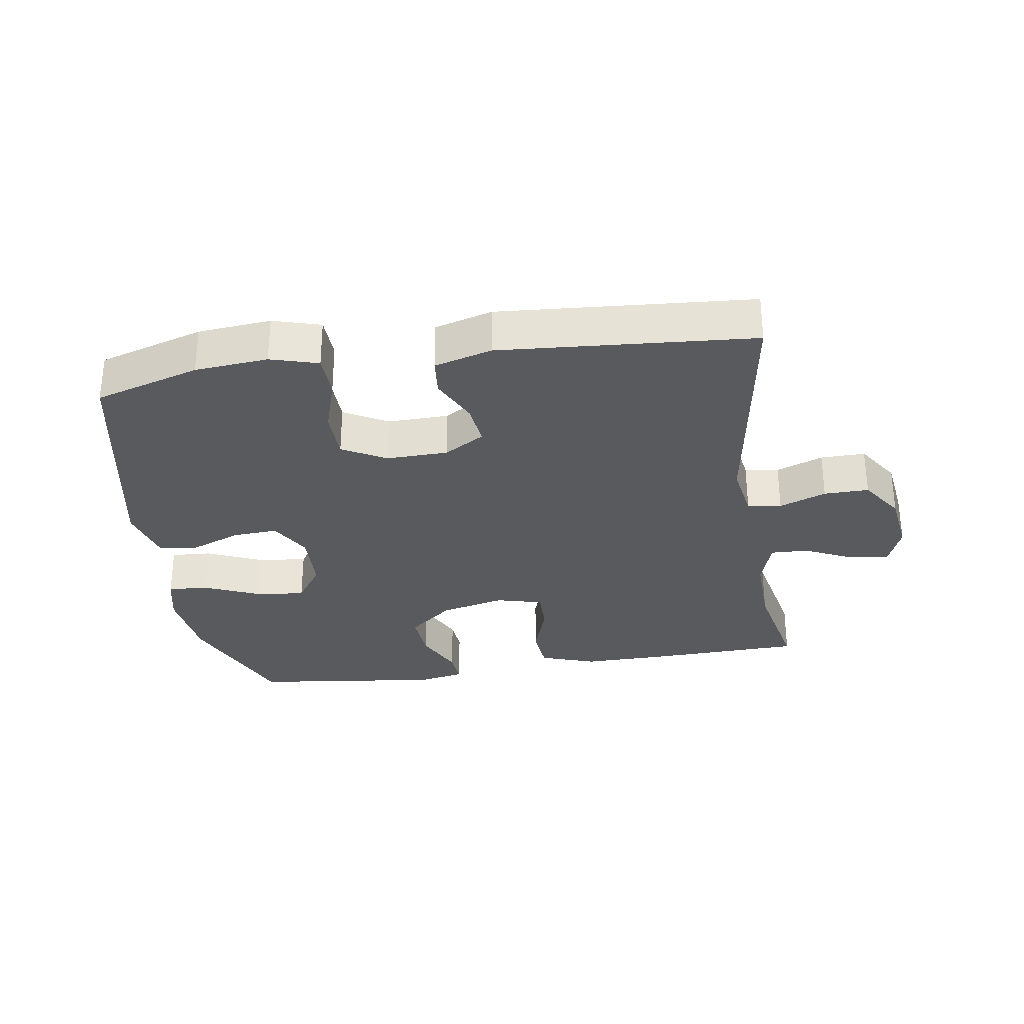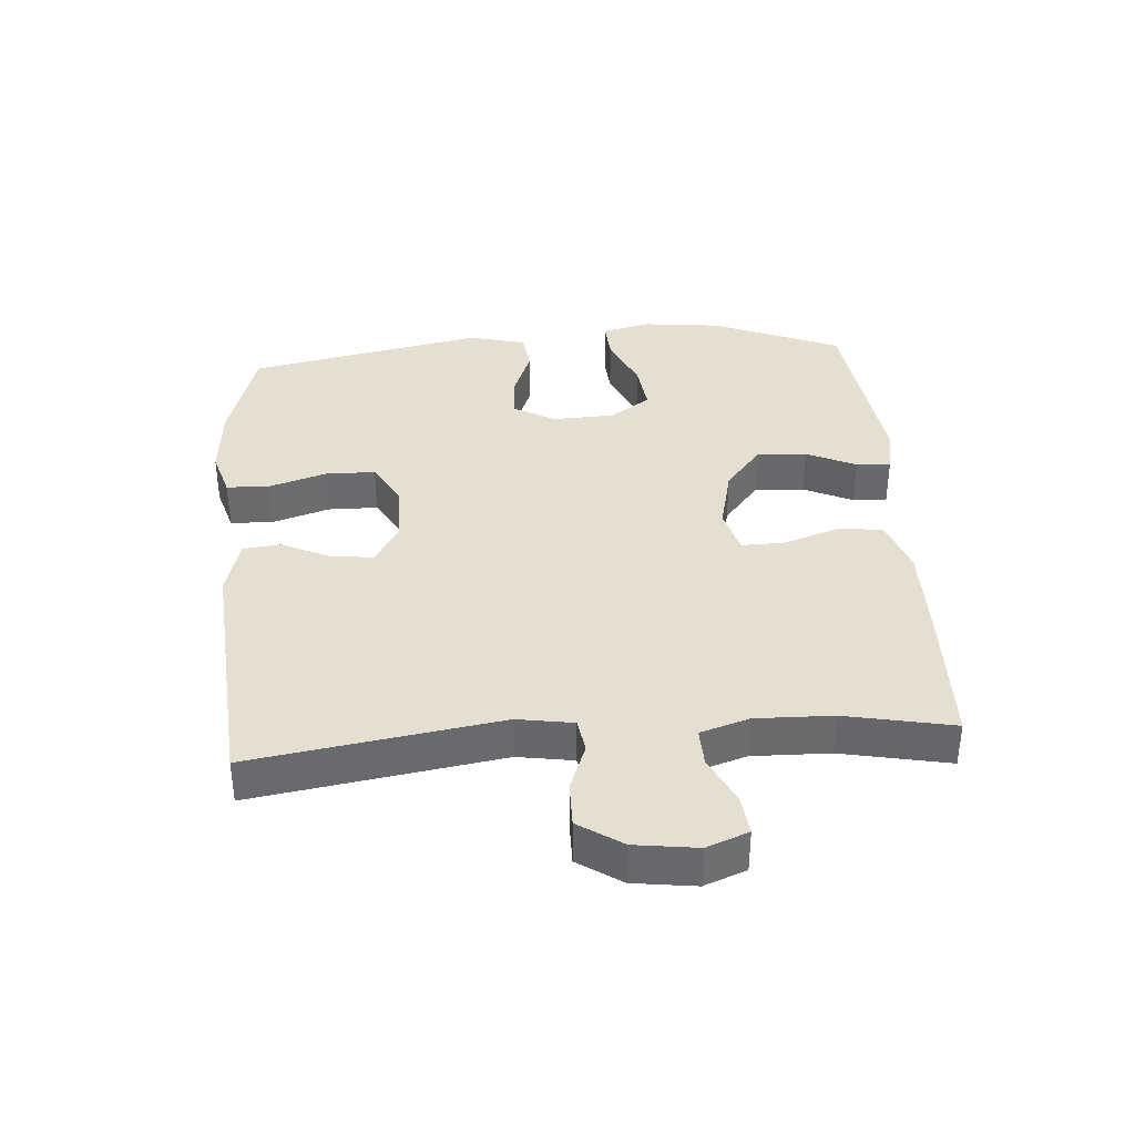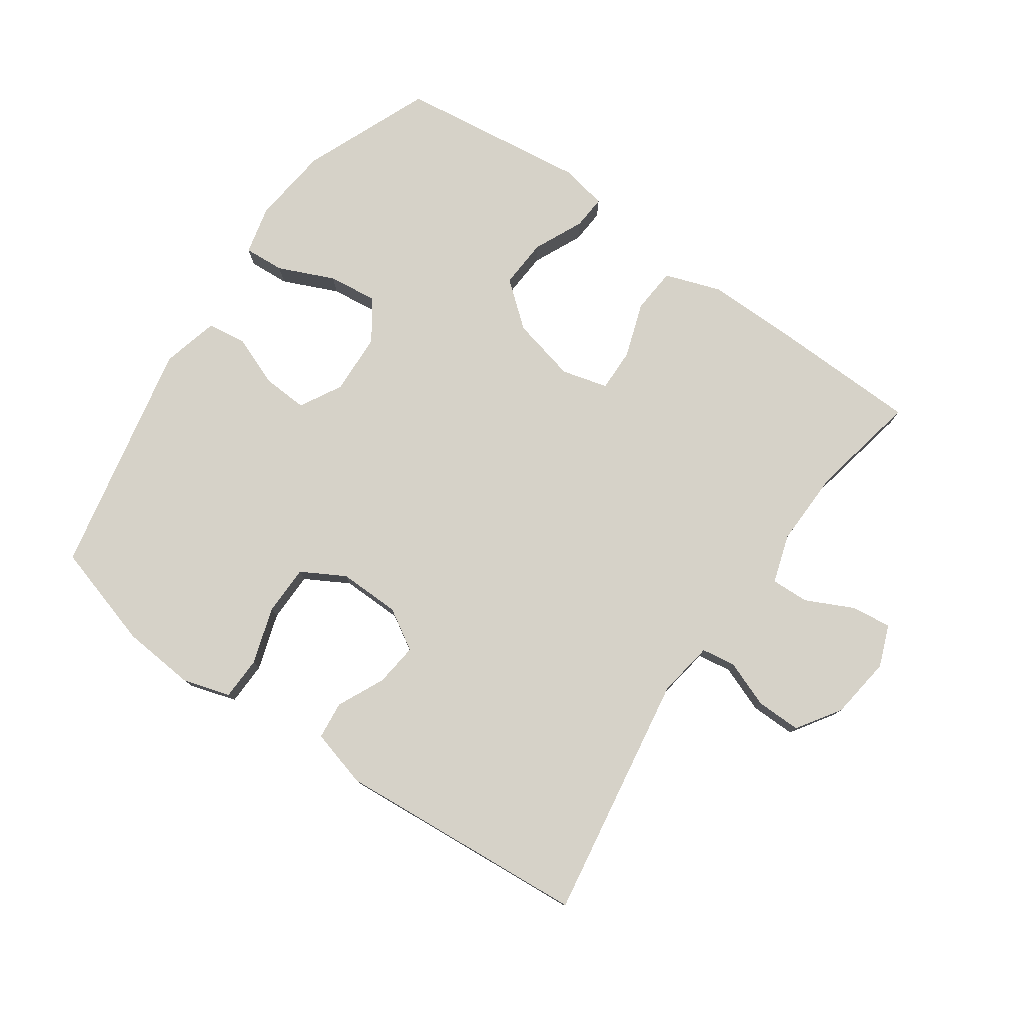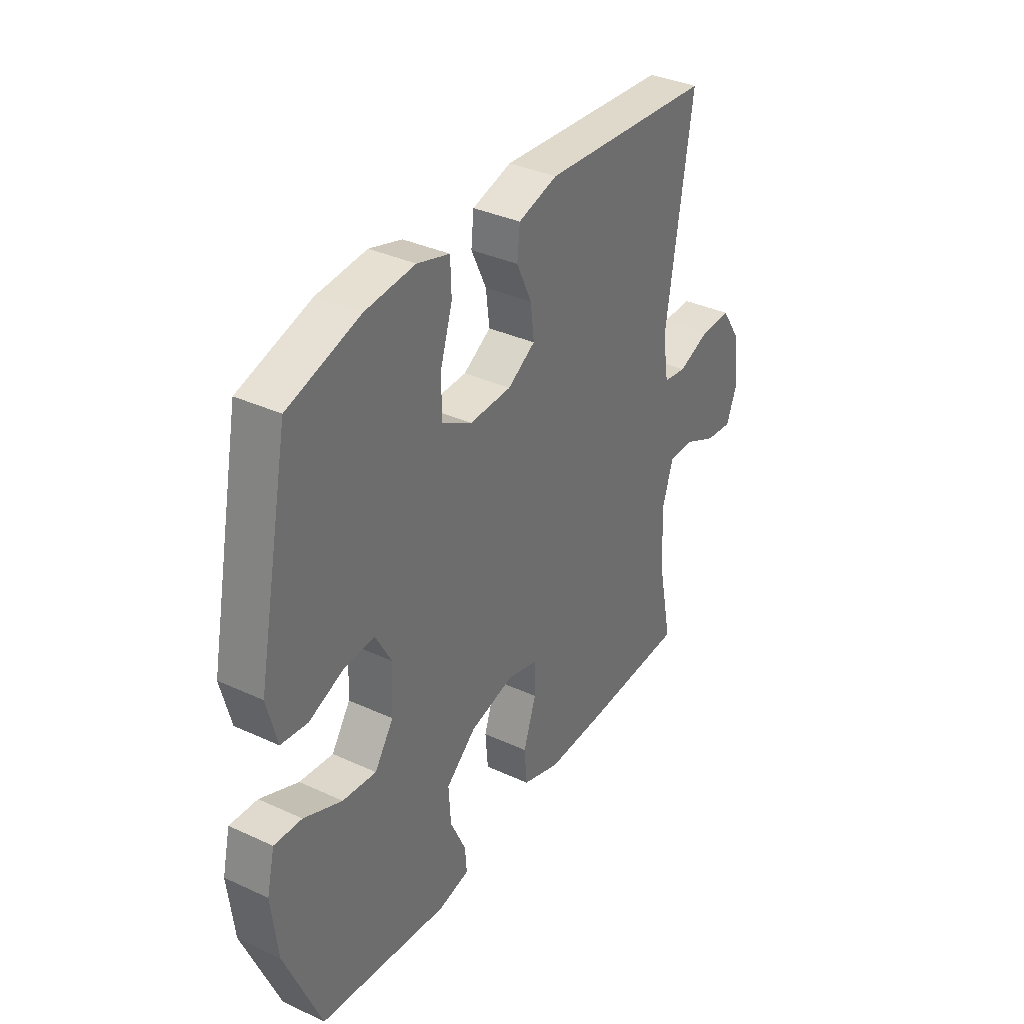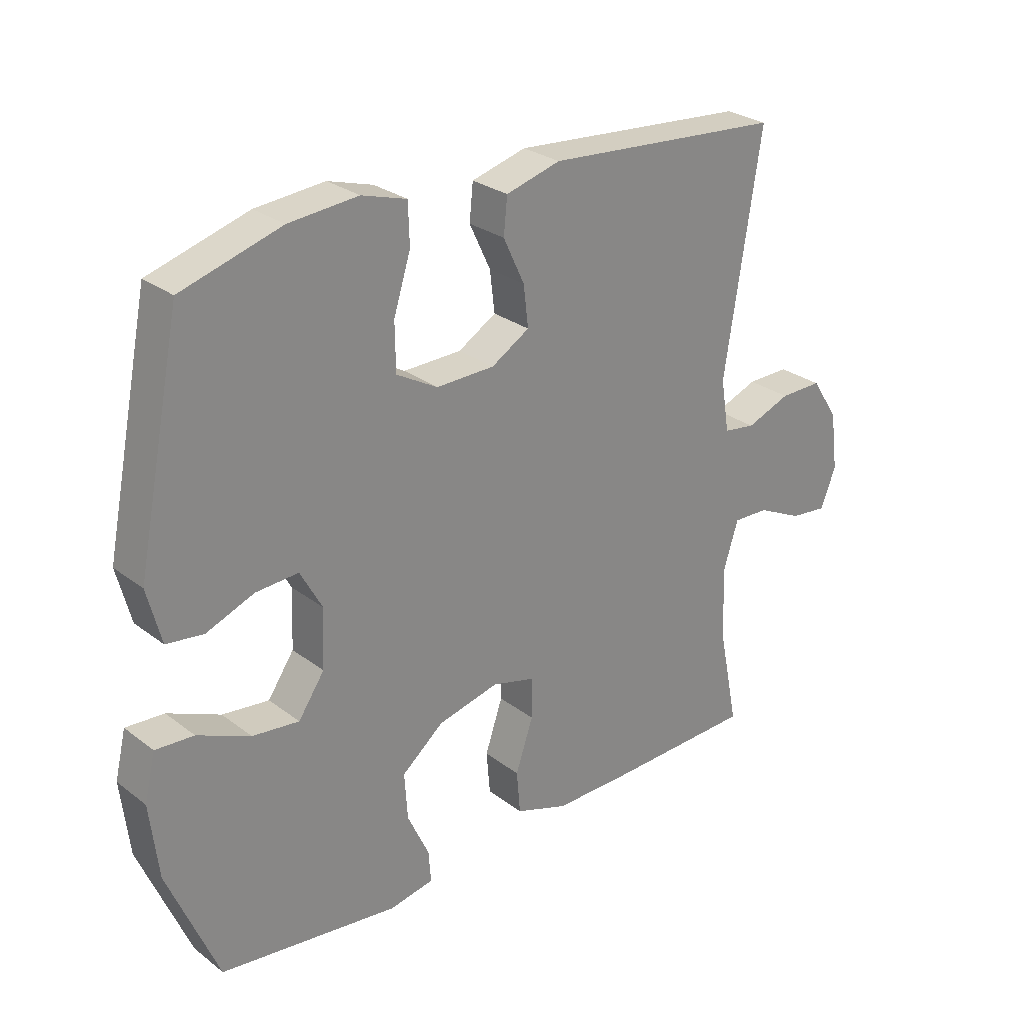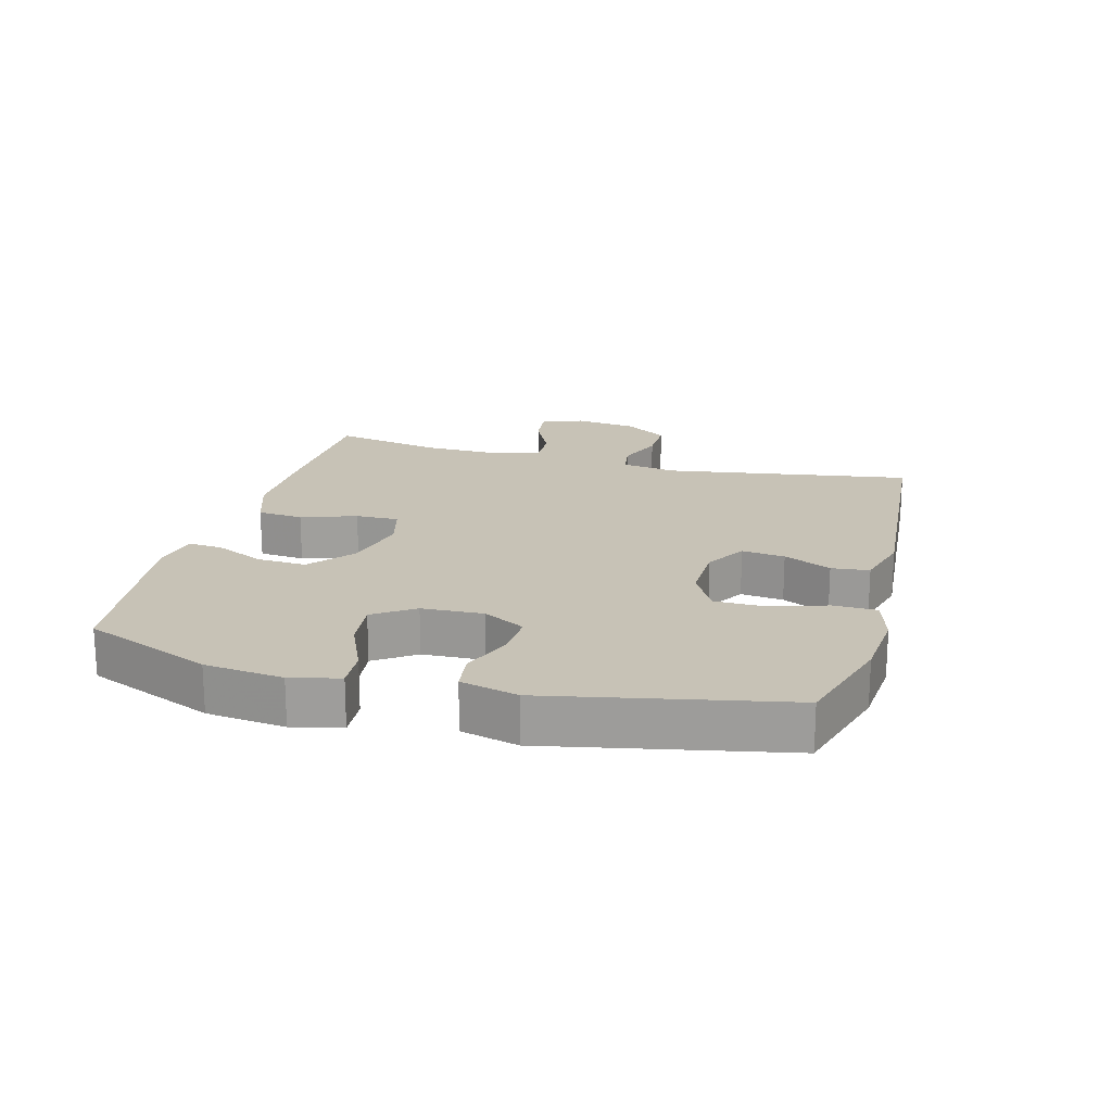
<metadata>
{"format":"obj","ext":"obj","renderer":"f3d","projection":"perspective","resolution":1024,"background":"white","views":[{"elev":-30.7,"azim":8.9,"up":"+Y"},{"elev":37.3,"azim":85.7,"up":"+Y"},{"elev":78.0,"azim":34.8,"up":"+Y"},{"elev":35.6,"azim":-58.7,"up":"+Z"},{"elev":27.4,"azim":-40.8,"up":"+Z"},{"elev":19.2,"azim":-75.0,"up":"+Y"}]}
</metadata>
<code>
v -0.5 0.07 -0.5
v -0.583 0.07 -0.301
v -0.597 0.07 -0.179
v -0.579 0.07 -0.103
v -0.516 0.07 -0.107
v -0.429 0.07 -0.145
v -0.352 0.07 -0.154
v -0.309 0.07 -0.091
v -0.305 0.07 0.005
v -0.341 0.07 0.07
v -0.411 0.07 0.066
v -0.49 0.07 0.035
v -0.551 0.07 0.043
v -0.574 0.07 0.132
v -0.5 0.07 0.5
v -0.336 0.07 0.549
v -0.222 0.07 0.559
v -0.148 0.07 0.537
v -0.146 0.07 0.47
v -0.174 0.07 0.381
v -0.173 0.07 0.303
v -0.105 0.07 0.265
v -0.009 0.07 0.267
v 0.054 0.07 0.305
v 0.046 0.07 0.372
v 0.011 0.07 0.446
v 0.017 0.07 0.505
v 0.107 0.07 0.53
v 0.5 0.07 0.5
v 0.44 0.07 0.115
v 0.454 0.07 0.028
v 0.507 0.07 0.02
v 0.58 0.07 0.048
v 0.65 0.07 0.049
v 0.695 0.07 -0.019
v 0.708 0.07 -0.116
v 0.683 0.07 -0.181
v 0.621 0.07 -0.174
v 0.546 0.07 -0.138
v 0.487 0.07 -0.136
v 0.463 0.07 -0.212
v 0.466 0.07 -0.332
v 0.5 0.07 -0.5
v 0.26 0.07 -0.507
v 0.128 0.07 -0.508
v 0.041 0.07 -0.478
v 0.035 0.07 -0.407
v 0.064 0.07 -0.321
v 0.065 0.07 -0.254
v -0.007 0.07 -0.235
v -0.108 0.07 -0.259
v -0.177 0.07 -0.316
v -0.172 0.07 -0.393
v -0.136 0.07 -0.47
v -0.132 0.07 -0.523
v -0.205 0.07 -0.537
v -0.5 0 -0.5
v -0.583 0 -0.301
v -0.597 0 -0.179
v -0.579 0 -0.103
v -0.516 0 -0.107
v -0.429 0 -0.145
v -0.352 0 -0.154
v -0.309 0 -0.091
v -0.305 0 0.005
v -0.341 0 0.07
v -0.411 0 0.066
v -0.49 0 0.035
v -0.551 0 0.043
v -0.574 0 0.132
v -0.5 0 0.5
v -0.336 0 0.549
v -0.222 0 0.559
v -0.148 0 0.537
v -0.146 0 0.47
v -0.174 0 0.381
v -0.173 0 0.303
v -0.105 0 0.265
v -0.009 0 0.267
v 0.054 0 0.305
v 0.046 0 0.372
v 0.011 0 0.446
v 0.017 0 0.505
v 0.107 0 0.53
v 0.5 0 0.5
v 0.44 0 0.115
v 0.454 0 0.028
v 0.507 0 0.02
v 0.58 0 0.048
v 0.65 0 0.049
v 0.695 0 -0.019
v 0.708 0 -0.116
v 0.683 0 -0.181
v 0.621 0 -0.174
v 0.546 0 -0.138
v 0.487 0 -0.136
v 0.463 0 -0.212
v 0.466 0 -0.332
v 0.5 0 -0.5
v 0.26 0 -0.507
v 0.128 0 -0.508
v 0.041 0 -0.478
v 0.035 0 -0.407
v 0.064 0 -0.321
v 0.065 0 -0.254
v -0.007 0 -0.235
v -0.108 0 -0.259
v -0.177 0 -0.316
v -0.172 0 -0.393
v -0.136 0 -0.47
v -0.132 0 -0.523
v -0.205 0 -0.537
f 4 5 6
f 3 4 6
f 2 3 6
f 1 2 6
f 56 1 6
f 55 56 6
f 54 55 6
f 53 54 6
f 52 53 6 7
f 51 52 7 8
f 50 51 8 9
f 49 50 9 10
f 46 47 48
f 45 46 48
f 44 45 48
f 43 44 48
f 42 43 48
f 41 42 48 49
f 40 41 49 10
f 37 38 39
f 36 37 39
f 35 36 39
f 34 35 39
f 33 34 39
f 32 33 39
f 39 40 10
f 32 39 10
f 31 32 10
f 28 29 30
f 27 28 30
f 26 27 30
f 25 26 30
f 24 25 30 31
f 23 24 31
f 22 23 31 10
f 18 19 20
f 17 18 20
f 16 17 20
f 15 16 20
f 14 15 20
f 13 14 20
f 12 13 20
f 11 12 20
f 11 20 21
f 10 11 21 22
f 62 61 60
f 62 60 59
f 62 59 58
f 62 58 57
f 62 57 112
f 62 112 111
f 62 111 110
f 62 110 109
f 63 62 109 108
f 64 63 108 107
f 65 64 107 106
f 66 65 106 105
f 104 103 102
f 104 102 101
f 104 101 100
f 104 100 99
f 104 99 98
f 105 104 98 97
f 66 105 97 96
f 95 94 93
f 95 93 92
f 95 92 91
f 95 91 90
f 95 90 89
f 95 89 88
f 66 96 95
f 66 95 88
f 66 88 87
f 86 85 84
f 86 84 83
f 86 83 82
f 86 82 81
f 87 86 81 80
f 87 80 79
f 66 87 79 78
f 76 75 74
f 76 74 73
f 76 73 72
f 76 72 71
f 76 71 70
f 76 70 69
f 76 69 68
f 76 68 67
f 77 76 67
f 78 77 67 66
f 1 57 58 2
f 2 58 59 3
f 3 59 60 4
f 4 60 61 5
f 5 61 62 6
f 6 62 63 7
f 7 63 64 8
f 8 64 65 9
f 9 65 66 10
f 10 66 67 11
f 11 67 68 12
f 12 68 69 13
f 13 69 70 14
f 14 70 71 15
f 15 71 72 16
f 16 72 73 17
f 17 73 74 18
f 18 74 75 19
f 19 75 76 20
f 20 76 77 21
f 21 77 78 22
f 22 78 79 23
f 23 79 80 24
f 24 80 81 25
f 25 81 82 26
f 26 82 83 27
f 27 83 84 28
f 28 84 85 29
f 29 85 86 30
f 30 86 87 31
f 31 87 88 32
f 32 88 89 33
f 33 89 90 34
f 34 90 91 35
f 35 91 92 36
f 36 92 93 37
f 37 93 94 38
f 38 94 95 39
f 39 95 96 40
f 40 96 97 41
f 41 97 98 42
f 42 98 99 43
f 43 99 100 44
f 44 100 101 45
f 45 101 102 46
f 46 102 103 47
f 47 103 104 48
f 48 104 105 49
f 49 105 106 50
f 50 106 107 51
f 51 107 108 52
f 52 108 109 53
f 53 109 110 54
f 54 110 111 55
f 55 111 112 56
f 56 112 57 1

</code>
